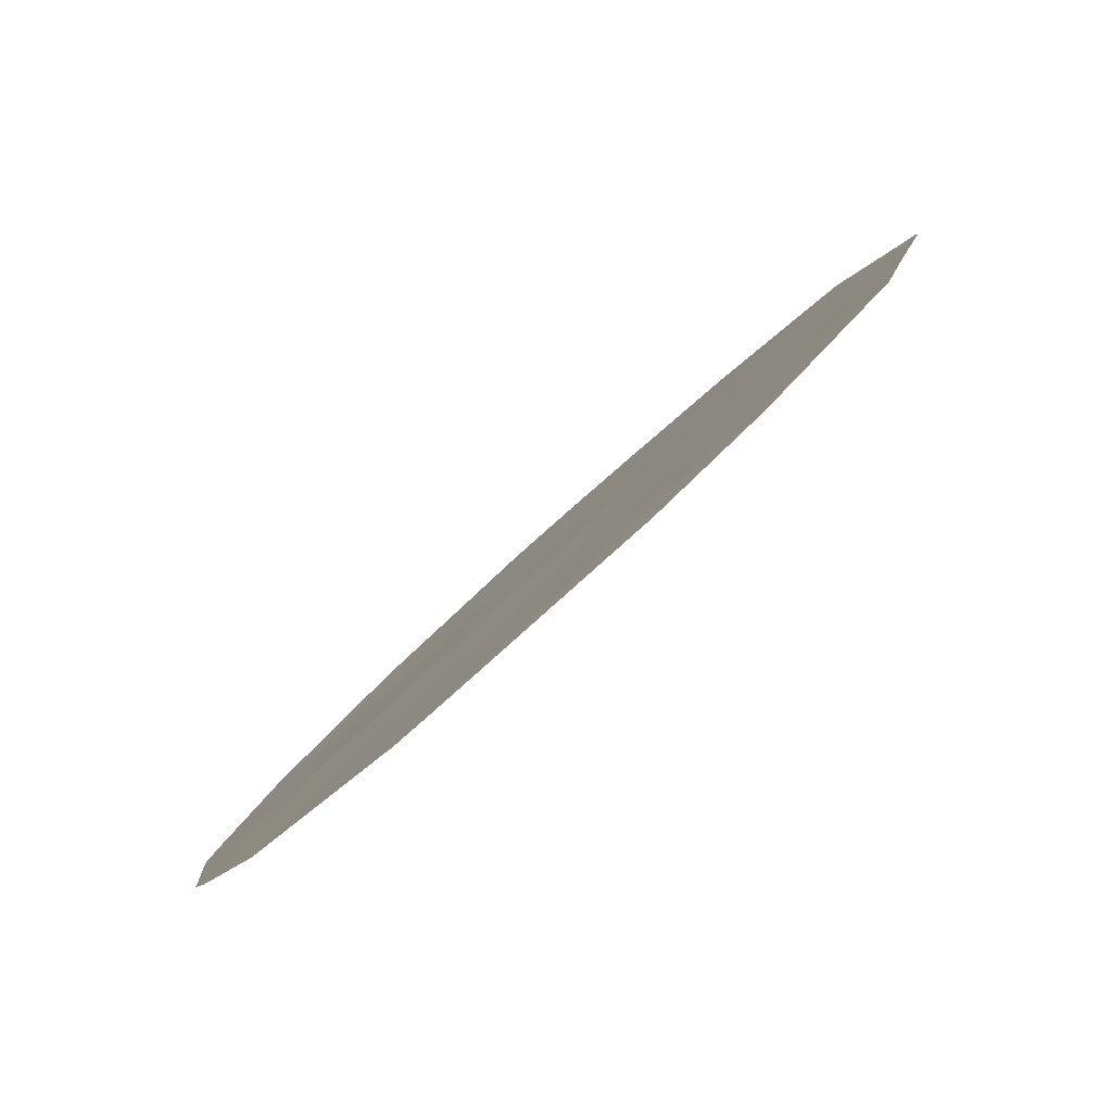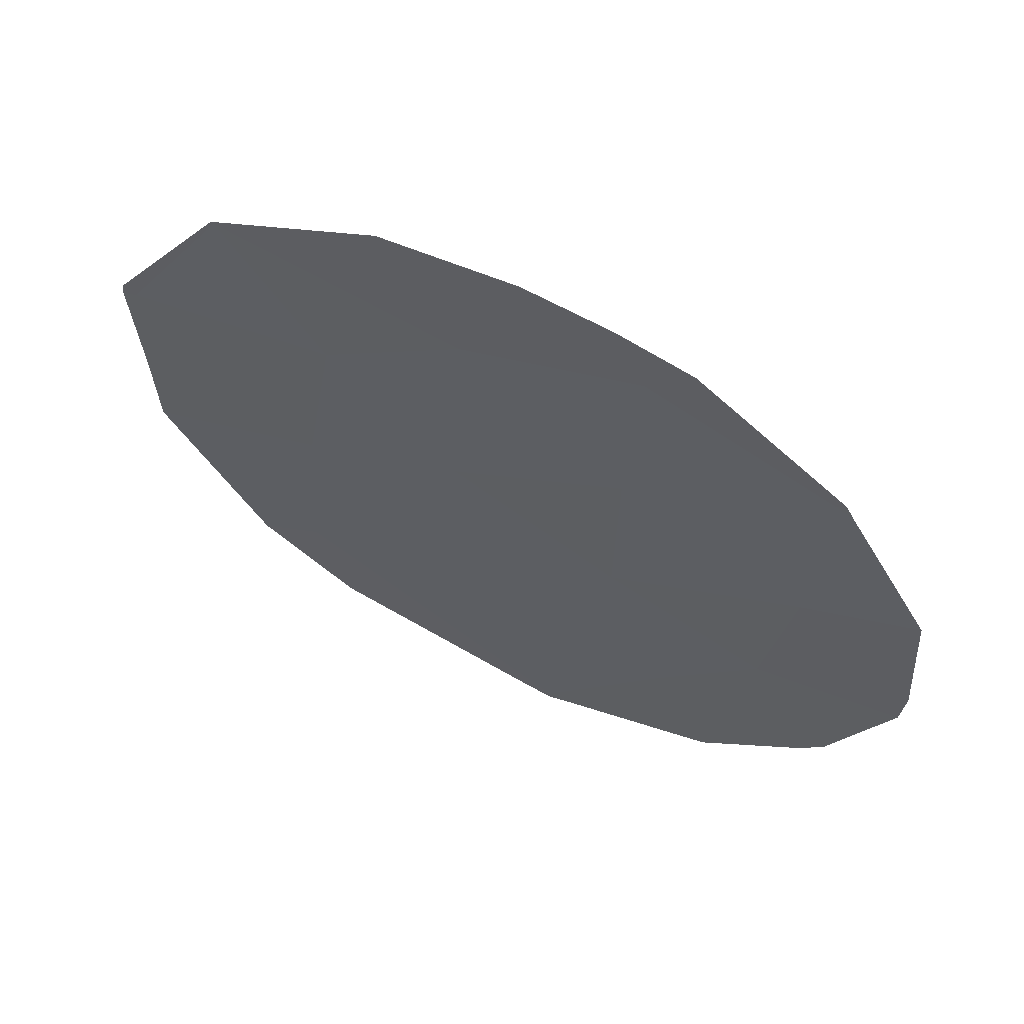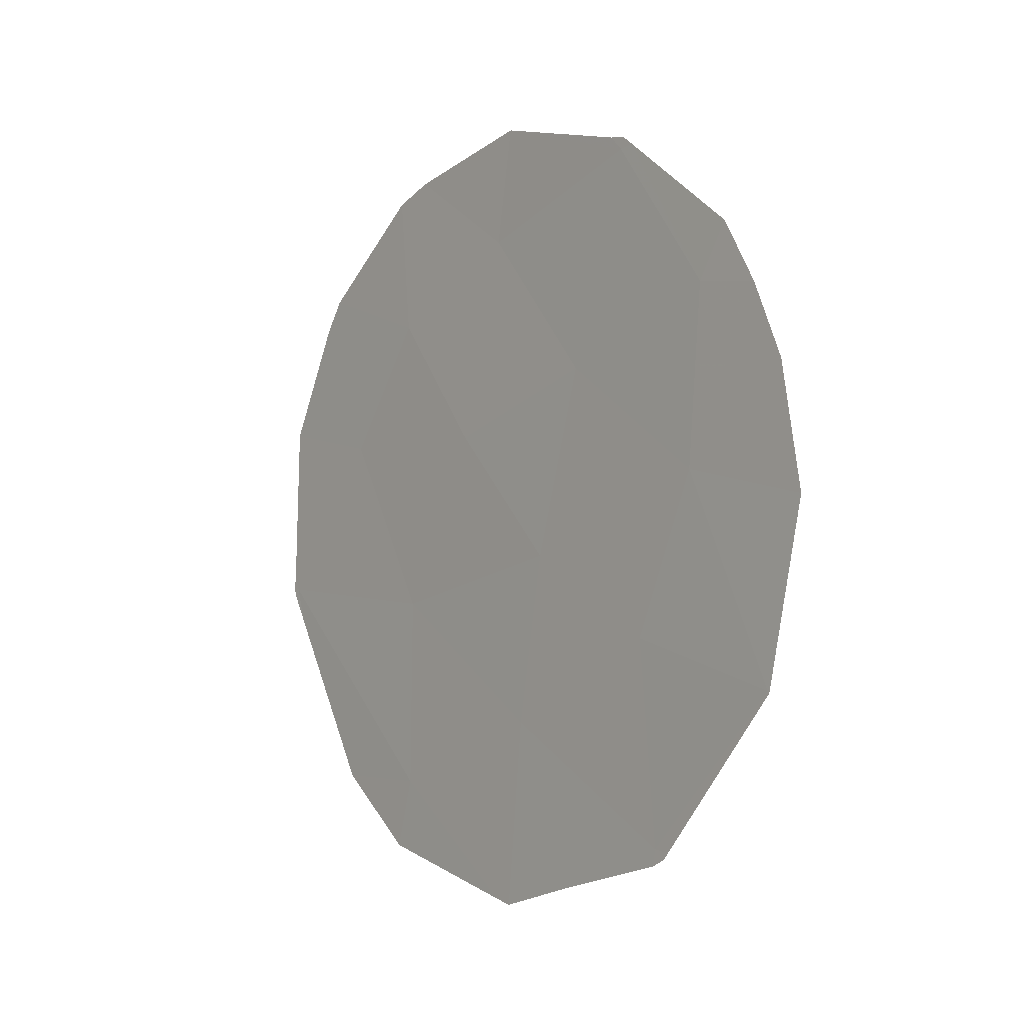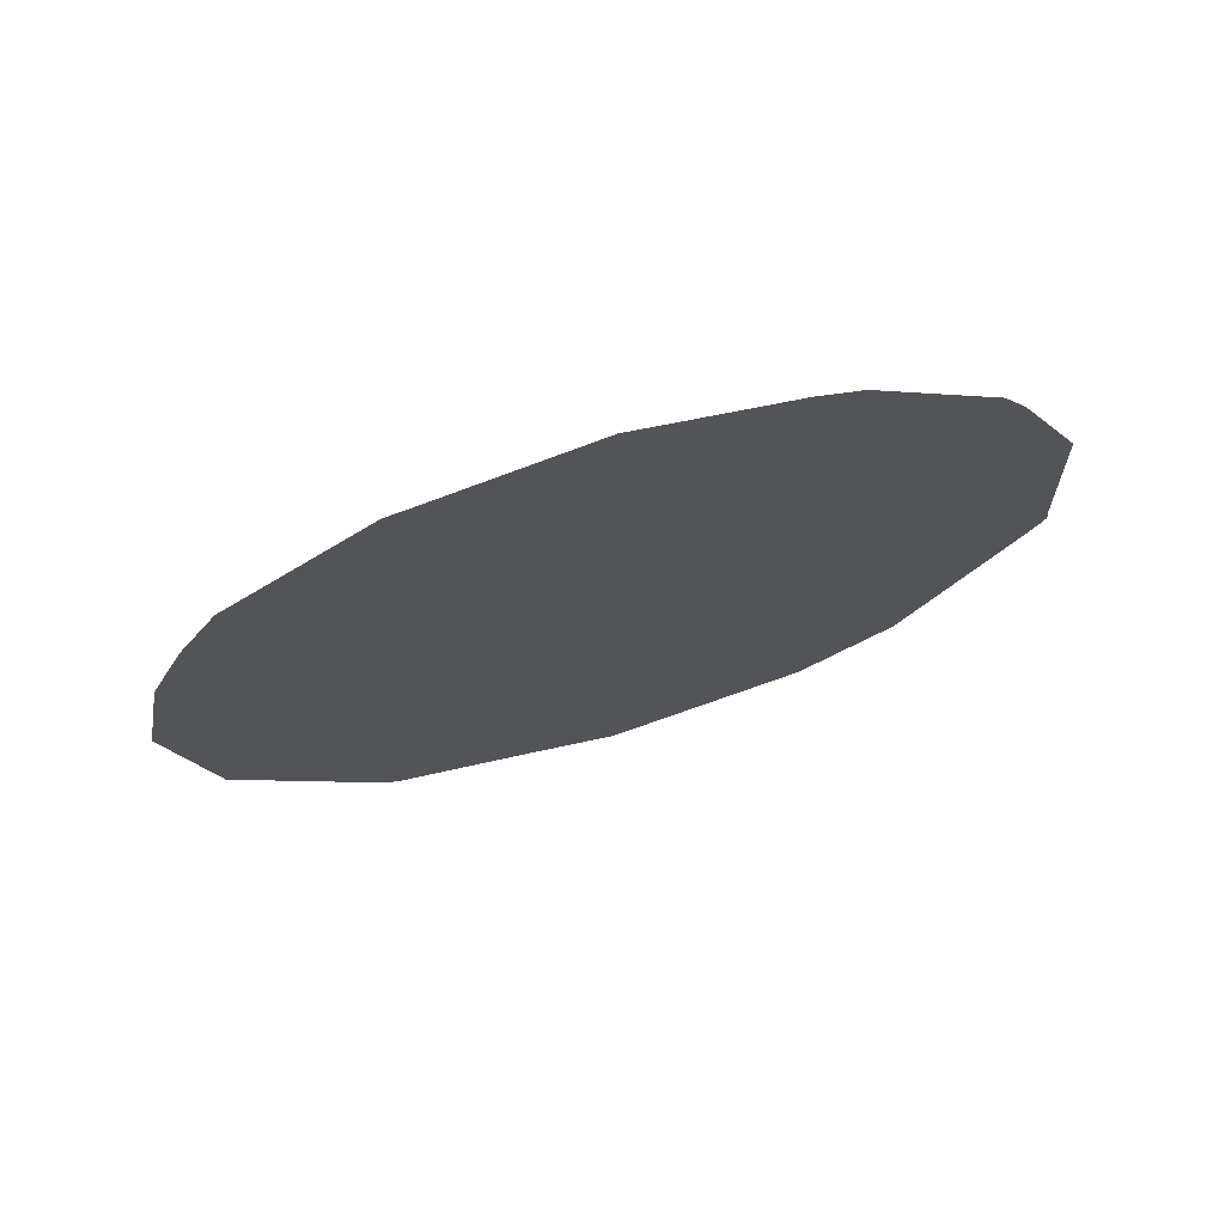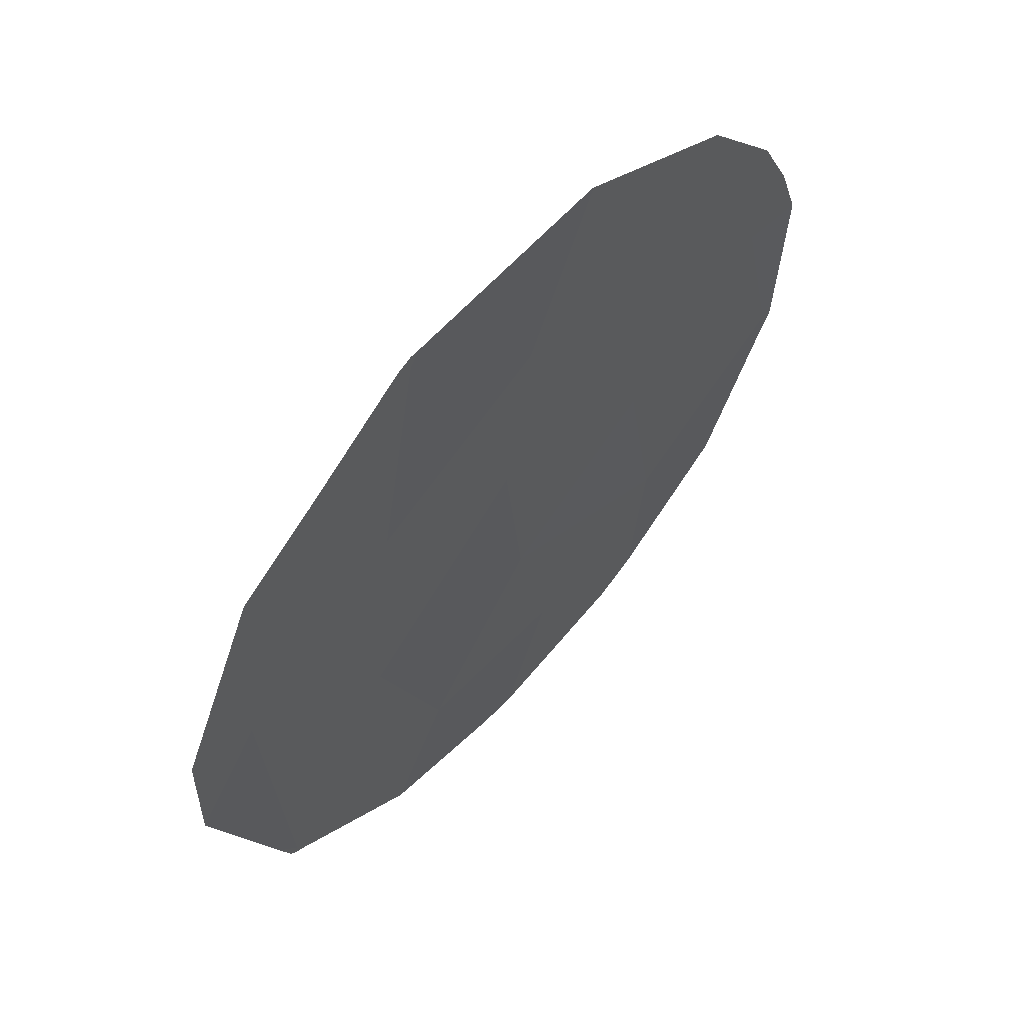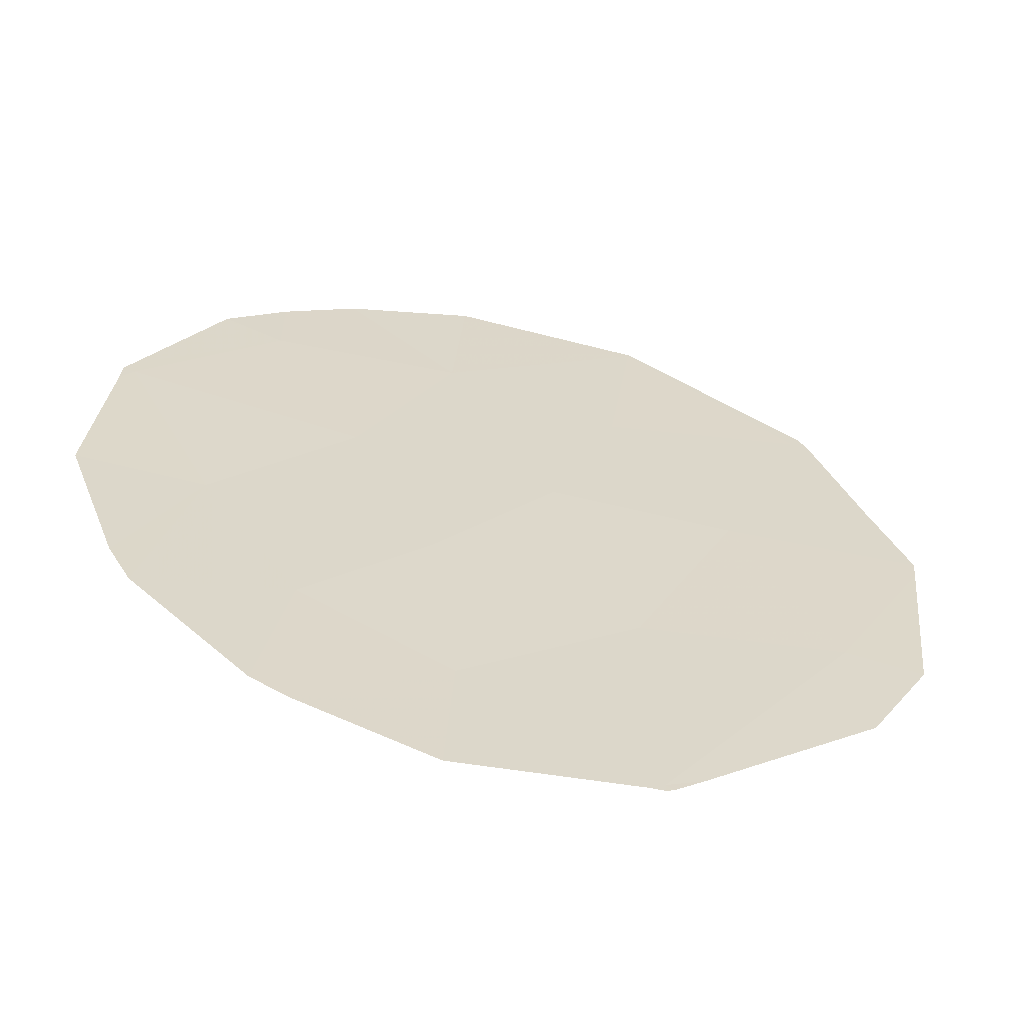
<metadata>
{"format":"obj","ext":"obj","renderer":"f3d","projection":"perspective","resolution":1024,"background":"white","views":[{"elev":-42.4,"azim":140.2,"up":"+Y"},{"elev":29.8,"azim":-60.5,"up":"+Y"},{"elev":-4.2,"azim":171.7,"up":"+Z"},{"elev":71.4,"azim":-75.6,"up":"+Z"},{"elev":12.5,"azim":-148.9,"up":"+Y"},{"elev":-29.1,"azim":74.2,"up":"+Y"}]}
</metadata>
<code>
v 79.63 81.3 -11.46
v 81.06 78.85 -9.242
v 78.75 82.8 -11.96
v 79.75 81.04 -6.527
v 82.07 77.11 -9.204
v 79.27 81.9 -9.843
v 79.18 82.03 -8.034
v 80.41 79.96 -10.59
v 82.73 75.99 -10.81
v 81.59 77.93 -7.898
v 80.58 79.7 -12.32
v 81.57 78.01 -13.01
v 81.55 78.01 -11.03
v 80.76 79.31 -7.169
v 79.53 81.47 -13.5
v 80.11 80.44 -8.68
v 80.19 80.36 -13.97
v 79.54 81.45 -13.67
v 78.52 83.15 -10.17
v 78.73 82.83 -11.93
v 82.14 77.01 -12.99
v 81.67 77.83 -13.73
v 82.3 76.72 -7.42
v 81.67 77.8 -6.457
v 82.68 76.09 -11.18
v 78.63 82.94 -8.898
v 80.78 79.36 -14.18
v 80.68 79.54 -14.23
v 78.81 82.65 -8.137
v 79 82.32 -7.494
v 81.44 78.18 -6.293
v 80.65 79.5 -5.979
v 78.74 82.82 -11.97
v 82.76 75.94 -10.65
v 82.77 75.92 -10.8
v 82.76 75.94 -10.87
v 82.42 76.53 -7.744
v 82.73 75.99 -8.941
v 79.83 80.91 -6.379
v 79.73 81.08 -6.416
v 79.67 81.18 -6.501
v 78.74 82.81 -11.99
v 79.44 81.63 -13.53
v 79.47 81.58 -13.6
f 15 18 17
f 3 6 19
f 3 19 20
f 12 22 21
f 10 23 24
f 9 12 21
f 9 21 25
f 6 26 19
f 12 11 28
f 12 28 27
f 1 11 8
f 7 30 29
f 14 10 24
f 14 24 31
f 14 31 32
f 3 20 33
f 6 7 29
f 6 29 26
f 9 35 34
f 9 25 36
f 9 36 35
f 5 38 37
f 10 5 37
f 10 37 23
f 10 2 5
f 5 9 34
f 5 34 38
f 6 8 16
f 16 7 6
f 4 14 32
f 4 32 39
f 4 39 40
f 10 14 2
f 11 1 15
f 7 16 4
f 11 15 17
f 11 17 28
f 4 40 41
f 12 27 22
f 13 11 12
f 8 6 1
f 1 6 3
f 7 4 41
f 7 41 30
f 3 33 42
f 8 13 2
f 11 13 8
f 16 14 4
f 15 3 42
f 15 42 43
f 15 1 3
f 13 12 9
f 5 13 9
f 2 14 16
f 2 13 5
f 16 8 2
f 15 44 18
f 15 43 44

</code>
